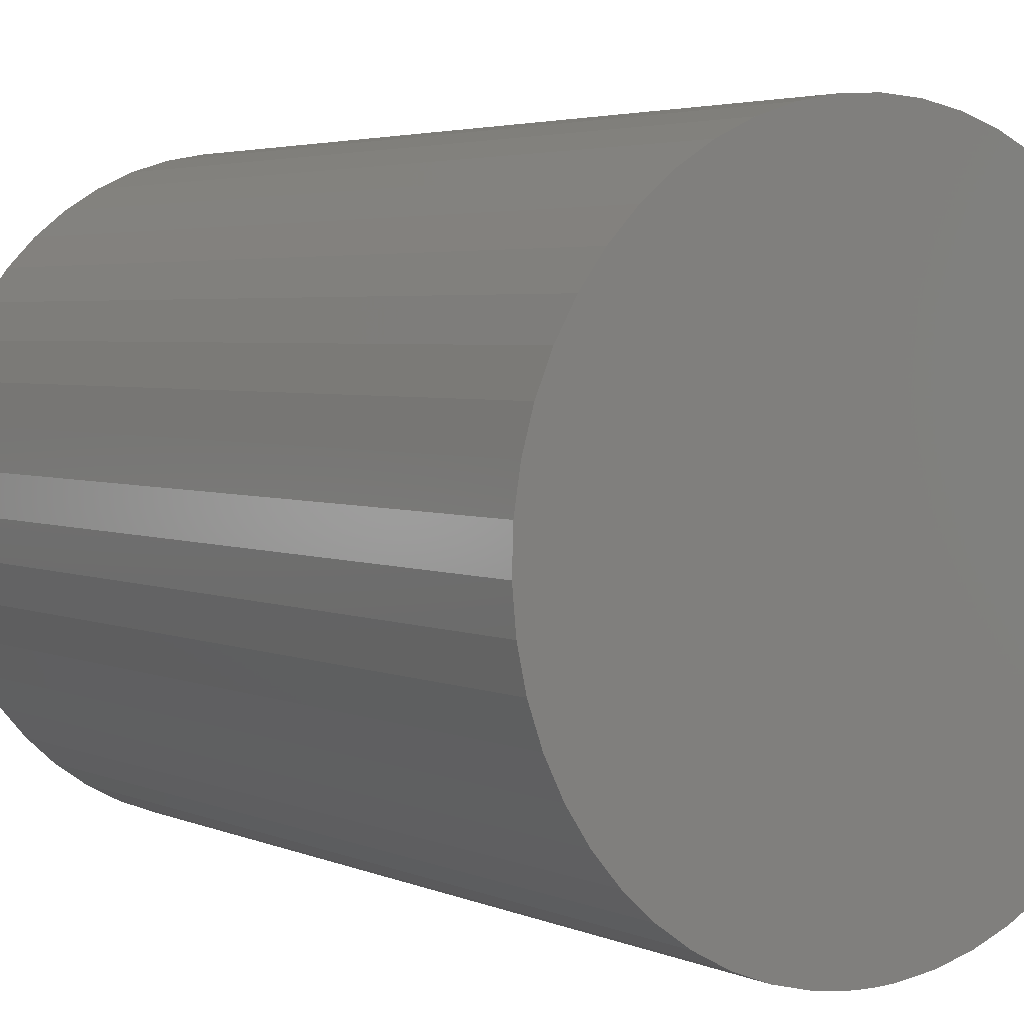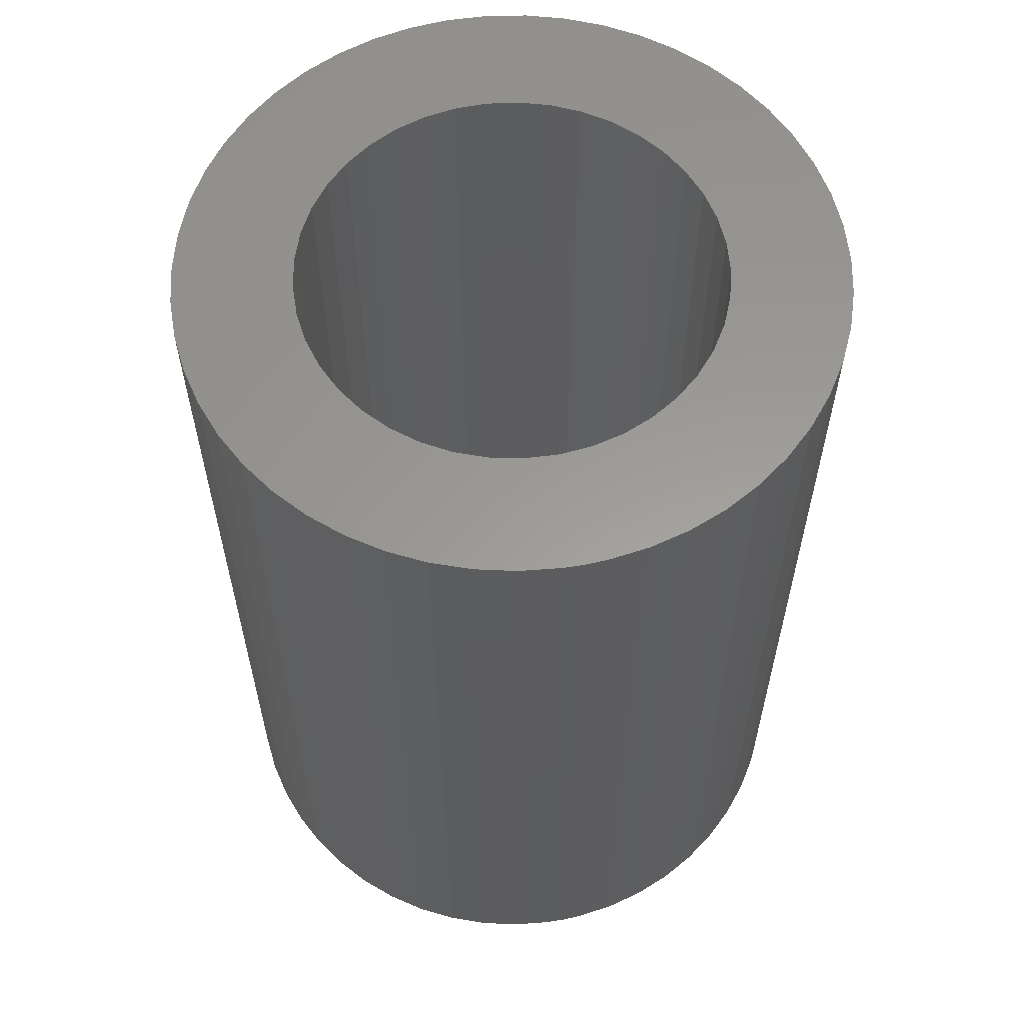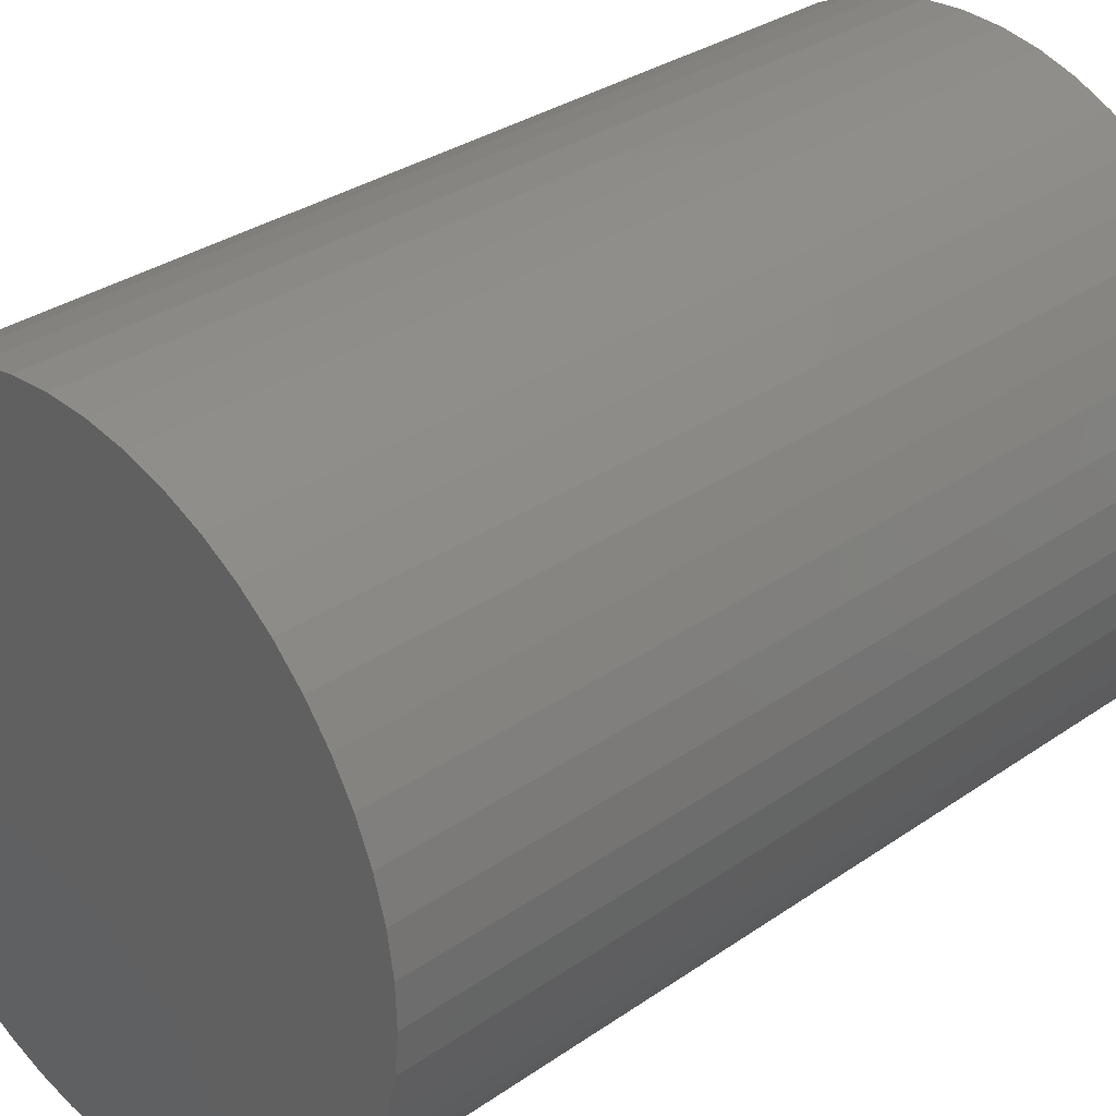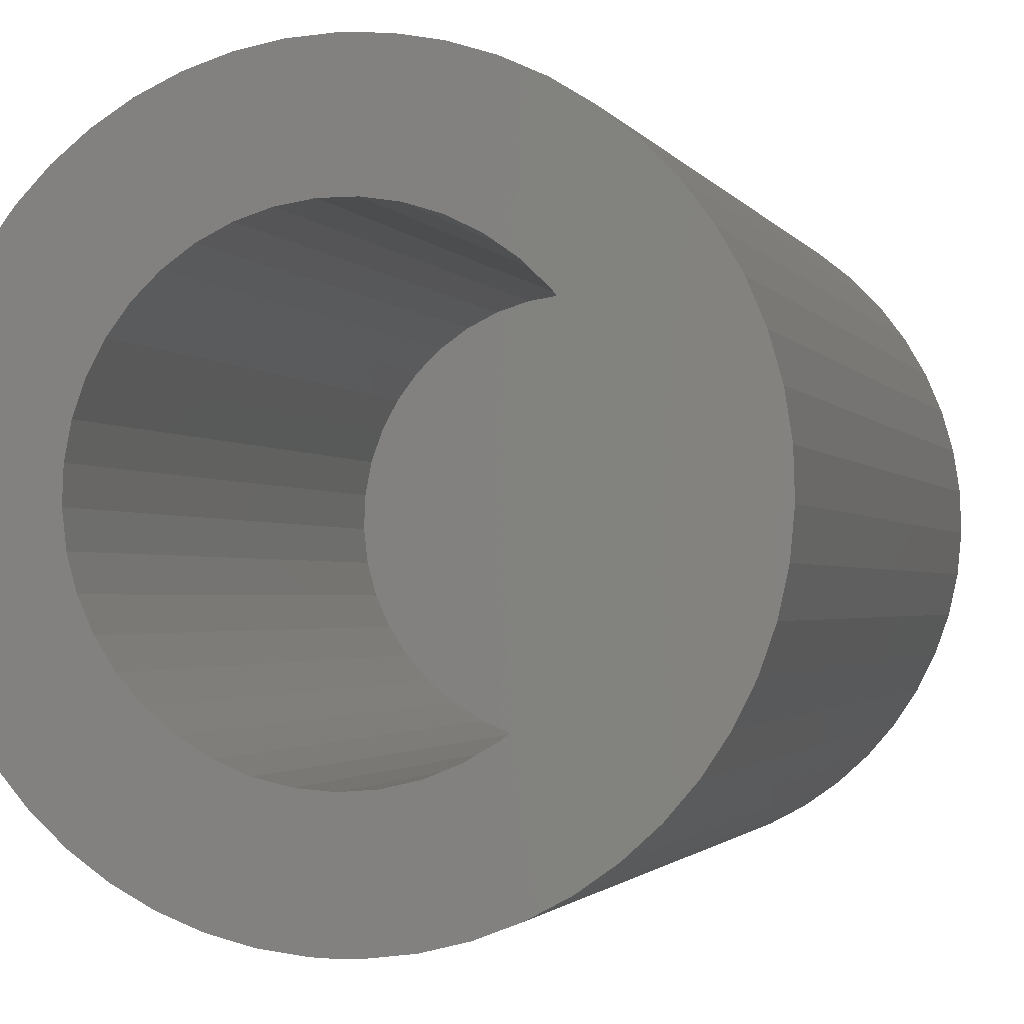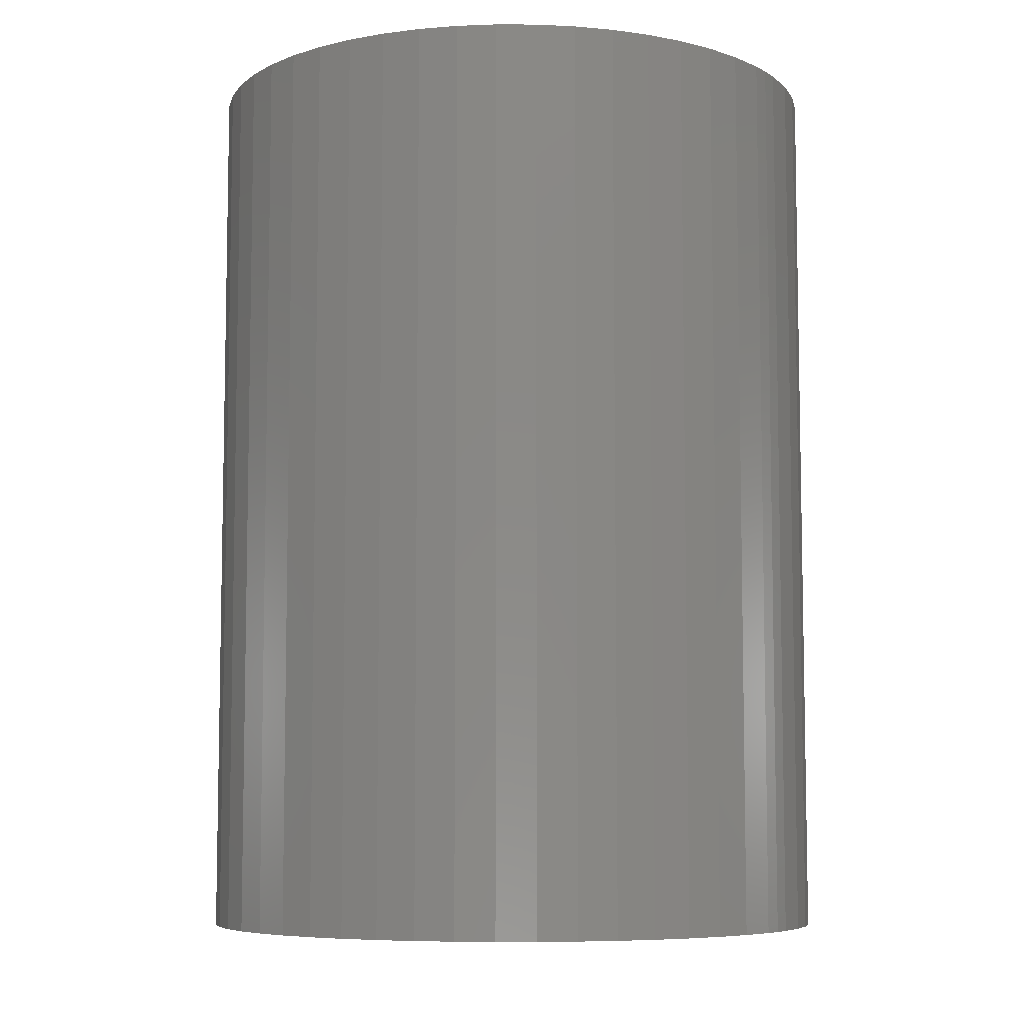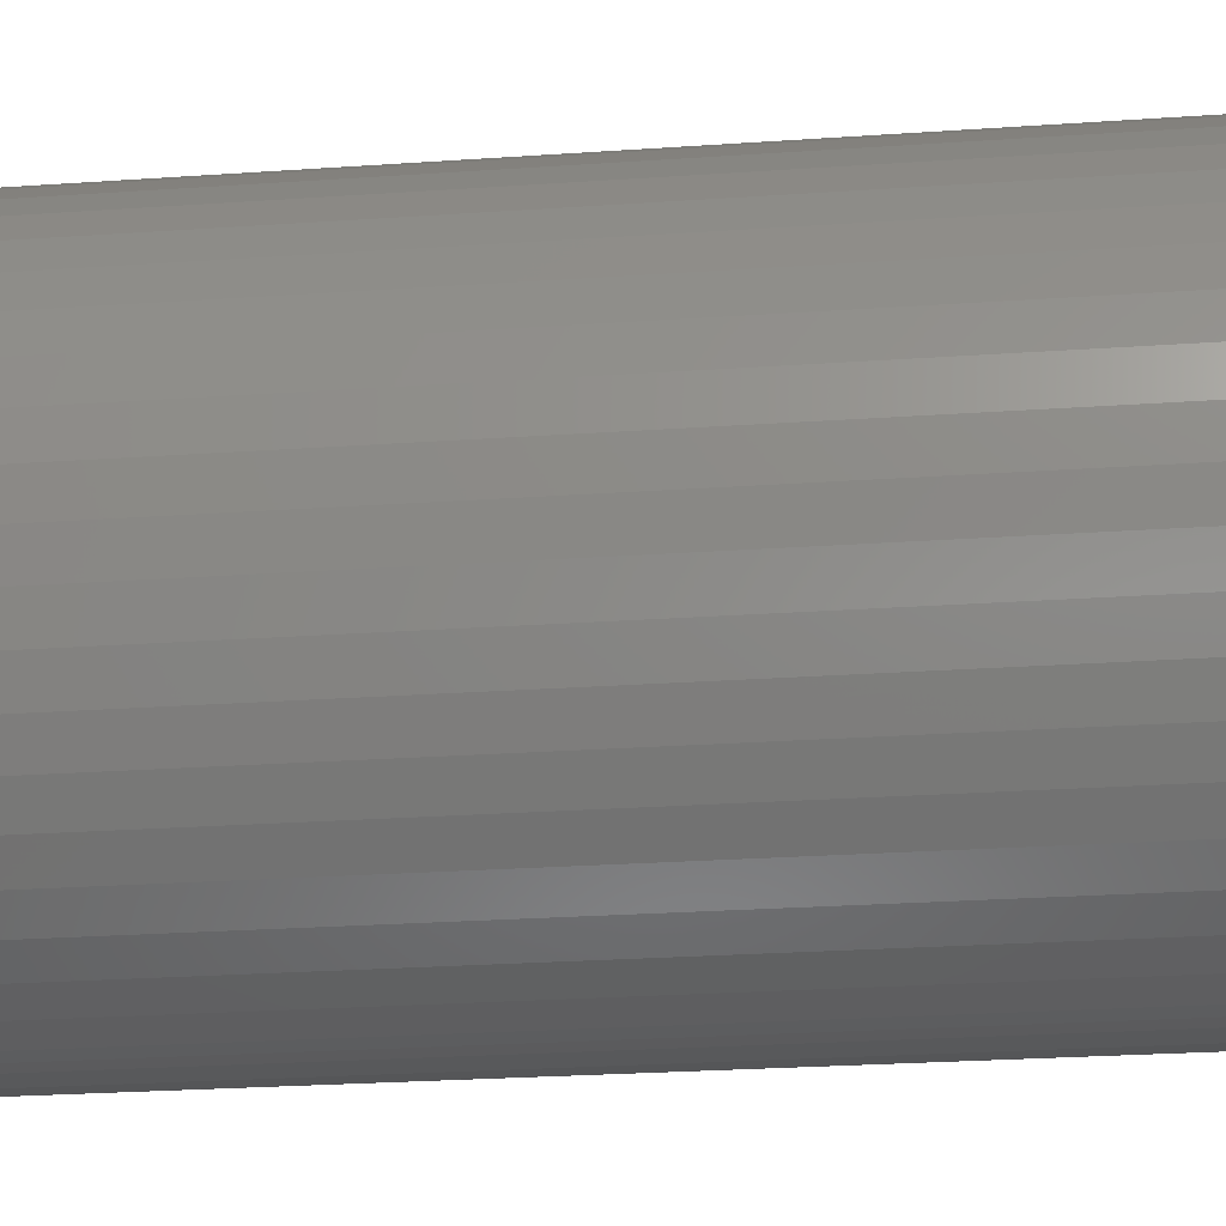
<metadata>
{"format":"stl","ext":"stl","renderer":"f3d","projection":"perspective","resolution":1024,"background":"white","views":[{"elev":3.6,"azim":144.6,"up":"+Y"},{"elev":59.9,"azim":-11.5,"up":"+Z"},{"elev":32.1,"azim":-134.1,"up":"+Y"},{"elev":-1.7,"azim":15.6,"up":"+Y"},{"elev":-7.1,"azim":-57.2,"up":"+Z"},{"elev":-29.0,"azim":-84.3,"up":"+Y"}]}
</metadata>
<code>
# stl→obj: 188 verts, 372 faces
v 0.2189 -3.549 10
v -2.608e-08 -3.556 10
v -2.608e-08 -3.556 4.355e-16
v -0.2189 -3.549 4.351e-16
v -0.2189 -3.549 10
v -0.6534 -3.495 10
v -0.6534 -3.495 4.318e-16
v -1.078 -3.389 10
v -1.078 -3.389 4.252e-16
v -1.486 -3.231 10
v -1.486 -3.231 4.156e-16
v -1.872 -3.023 10
v -1.872 -3.023 4.029e-16
v -2.229 -2.77 10
v -2.229 -2.77 3.874e-16
v -2.553 -2.475 10
v -2.553 -2.475 3.693e-16
v -2.838 -2.143 10
v -2.838 -2.143 3.49e-16
v -3.08 -1.778 10
v -3.08 -1.778 3.266e-16
v -3.275 -1.386 10
v -3.275 -1.386 3.026e-16
v -3.42 -0.9731 10
v -3.42 -0.9731 2.773e-16
v -3.514 -0.5455 10
v -3.514 -0.5455 2.511e-16
v -3.554 -0.1095 10
v -3.554 -0.1095 2.244e-16
v -3.541 0.3281 10
v -3.541 0.3281 1.977e-16
v -3.474 0.7607 10
v -3.474 0.7607 1.712e-16
v -3.354 1.182 10
v -3.354 1.182 1.454e-16
v -3.183 1.585 10
v -3.183 1.585 1.207e-16
v -2.964 1.964 10
v -2.964 1.964 9.747e-17
v -2.7 2.314 10
v -2.7 2.314 7.608e-17
v -2.396 2.628 10
v -2.396 2.628 5.683e-17
v -2.055 2.902 10
v -2.055 2.902 4.002e-17
v -1.682 3.133 10
v -1.682 3.133 2.591e-17
v -1.285 3.316 10
v -1.285 3.316 1.47e-17
v -0.8674 3.449 10
v -0.8674 3.449 6.576e-18
v -0.437 3.529 10
v -0.437 3.529 1.65e-18
v -2.608e-08 3.556 10
v -2.608e-08 3.556 0
v 0.437 3.529 10
v 0.437 3.529 1.65e-18
v 0.8674 3.449 10
v 0.8674 3.449 6.576e-18
v 1.285 3.316 10
v 1.285 3.316 1.47e-17
v 1.682 3.133 10
v 1.682 3.133 2.591e-17
v 2.055 2.902 10
v 2.055 2.902 4.002e-17
v 2.396 2.628 10
v 2.396 2.628 5.683e-17
v 2.7 2.314 10
v 2.7 2.314 7.608e-17
v 2.964 1.964 10
v 2.964 1.964 9.747e-17
v 3.183 1.585 10
v 3.183 1.585 1.207e-16
v 3.354 1.182 10
v 3.354 1.182 1.454e-16
v 3.474 0.7607 10
v 3.474 0.7607 1.712e-16
v 3.541 0.3281 10
v 3.541 0.3281 1.977e-16
v 3.554 -0.1095 10
v 3.554 -0.1095 2.244e-16
v 3.514 -0.5455 10
v 3.514 -0.5455 2.511e-16
v 3.42 -0.9731 10
v 3.42 -0.9731 2.773e-16
v 3.275 -1.386 10
v 3.275 -1.386 3.026e-16
v 3.08 -1.778 10
v 3.08 -1.778 3.266e-16
v 2.838 -2.143 10
v 2.838 -2.143 3.49e-16
v 2.553 -2.475 10
v 2.553 -2.475 3.693e-16
v 2.229 -2.77 10
v 2.229 -2.77 3.874e-16
v 1.872 -3.023 10
v 1.872 -3.023 4.029e-16
v 1.486 -3.231 10
v 1.486 -3.231 4.156e-16
v 1.078 -3.389 10
v 1.078 -3.389 4.252e-16
v 0.6534 -3.495 10
v 0.6534 -3.495 4.318e-16
v 0.2189 -3.549 4.351e-16
v -2.608e-08 -2.286 10
v -0.349 -2.259 10
v -1.585 -1.647 10
v -1.315 -1.87 10
v -1.014 -2.049 10
v -0.6897 -2.179 10
v -2.244 -0.4352 10
v -2.151 -0.7727 10
v -2.008 -1.092 10
v -1.818 -1.386 10
v -2.086 0.9351 10
v -2.204 0.6057 10
v -2.271 0.2622 10
v -2.284 -0.08756 10
v 0.175 2.279 10
v -0.175 2.279 10
v -0.5209 2.226 10
v -0.8545 2.12 10
v -1.168 1.965 10
v 2.151 -0.7727 10
v 2.244 -0.4352 10
v 2.284 -0.08756 10
v 2.271 0.2622 10
v 2.204 0.6057 10
v 1.315 -1.87 10
v 1.585 -1.647 10
v 1.818 -1.386 10
v 2.008 -1.092 10
v 0.349 -2.259 10
v 0.6897 -2.179 10
v 1.014 -2.049 10
v -1.454 1.764 10
v -1.707 1.521 10
v -1.919 1.243 10
v 1.454 1.764 10
v 1.168 1.965 10
v 0.8545 2.12 10
v 0.5209 2.226 10
v 2.086 0.9351 10
v 1.919 1.243 10
v 1.707 1.521 10
v -2.608e-08 0 2.177e-16
v -2.608e-08 -2.286 2.5
v 0.349 -2.259 2.5
v 0.6897 -2.179 2.5
v 1.014 -2.049 2.5
v 1.315 -1.87 2.5
v 1.585 -1.647 2.5
v 1.818 -1.386 2.5
v 2.008 -1.092 2.5
v 2.151 -0.7727 2.5
v 2.244 -0.4352 2.5
v 2.284 -0.08756 2.5
v 2.271 0.2622 2.5
v 2.204 0.6057 2.5
v 2.086 0.9351 2.5
v 1.919 1.243 2.5
v 1.707 1.521 2.5
v 1.454 1.764 2.5
v 1.168 1.965 2.5
v 0.8545 2.12 2.5
v 0.5209 2.226 2.5
v 0.175 2.279 2.5
v -0.175 2.279 2.5
v -0.5209 2.226 2.5
v -0.8545 2.12 2.5
v -1.168 1.965 2.5
v -1.454 1.764 2.5
v -1.707 1.521 2.5
v -1.919 1.243 2.5
v -2.086 0.9351 2.5
v -2.204 0.6057 2.5
v -2.271 0.2622 2.5
v -2.284 -0.08756 2.5
v -2.244 -0.4352 2.5
v -2.151 -0.7727 2.5
v -2.008 -1.092 2.5
v -1.818 -1.386 2.5
v -1.585 -1.647 2.5
v -1.315 -1.87 2.5
v -1.014 -2.049 2.5
v -0.6897 -2.179 2.5
v -0.349 -2.259 2.5
v -2.608e-08 0 2.5
f 1 2 3
f 3 2 4
f 2 5 4
f 4 5 6
f 4 6 7
f 7 6 8
f 7 8 9
f 9 8 10
f 9 10 11
f 11 10 12
f 11 12 13
f 13 12 14
f 13 14 15
f 15 14 16
f 15 16 17
f 17 16 18
f 17 18 19
f 19 18 20
f 19 20 21
f 21 20 22
f 21 22 23
f 23 22 24
f 23 24 25
f 25 24 26
f 25 26 27
f 27 26 28
f 27 28 29
f 29 28 30
f 29 30 31
f 31 30 32
f 31 32 33
f 33 32 34
f 33 34 35
f 35 34 36
f 35 36 37
f 37 36 38
f 37 38 39
f 39 38 40
f 39 40 41
f 41 40 42
f 41 42 43
f 43 42 44
f 43 44 45
f 45 44 46
f 45 46 47
f 47 46 48
f 47 48 49
f 49 48 50
f 49 50 51
f 51 50 52
f 51 52 53
f 53 52 54
f 53 54 55
f 55 54 56
f 55 56 57
f 57 56 58
f 57 58 59
f 59 58 60
f 59 60 61
f 61 60 62
f 61 62 63
f 63 62 64
f 63 64 65
f 65 64 66
f 65 66 67
f 67 66 68
f 67 68 69
f 69 68 70
f 69 70 71
f 71 70 72
f 71 72 73
f 73 72 74
f 73 74 75
f 75 74 76
f 75 76 77
f 77 76 78
f 77 78 79
f 79 78 80
f 79 80 81
f 81 80 82
f 81 82 83
f 83 82 84
f 83 84 85
f 85 84 86
f 85 86 87
f 87 86 88
f 87 88 89
f 89 88 90
f 89 90 91
f 91 90 92
f 91 92 93
f 93 92 94
f 93 94 95
f 95 94 96
f 95 96 97
f 97 96 98
f 97 98 99
f 99 98 100
f 99 100 101
f 101 100 102
f 101 102 103
f 103 102 1
f 103 1 104
f 104 1 3
f 5 105 106
f 107 14 108
f 108 14 12
f 108 12 109
f 109 12 10
f 109 10 110
f 110 10 8
f 110 8 106
f 106 8 6
f 106 6 5
f 111 24 112
f 112 24 22
f 112 22 113
f 113 22 20
f 113 20 114
f 114 20 18
f 114 18 107
f 107 18 16
f 107 16 14
f 115 34 116
f 116 34 32
f 116 32 117
f 117 32 30
f 117 30 118
f 118 30 28
f 118 28 111
f 111 28 26
f 111 26 24
f 119 54 120
f 120 54 52
f 120 52 121
f 121 52 50
f 121 50 122
f 122 50 48
f 122 48 123
f 124 84 125
f 125 84 82
f 125 82 126
f 126 82 80
f 126 80 127
f 127 80 78
f 127 78 128
f 129 94 130
f 130 94 92
f 130 92 131
f 131 92 90
f 131 90 132
f 132 90 88
f 132 88 124
f 124 88 86
f 124 86 84
f 5 2 105
f 105 2 1
f 105 1 133
f 133 1 102
f 133 102 134
f 134 102 100
f 134 100 135
f 135 100 98
f 135 98 129
f 129 98 96
f 129 96 94
f 48 46 123
f 123 46 44
f 123 44 136
f 136 44 42
f 136 42 137
f 137 42 40
f 137 40 138
f 138 40 38
f 138 38 115
f 115 38 36
f 115 36 34
f 139 64 140
f 140 64 62
f 140 62 141
f 141 62 60
f 141 60 142
f 142 60 58
f 142 58 119
f 119 58 56
f 119 56 54
f 78 76 128
f 128 76 74
f 128 74 143
f 143 74 72
f 143 72 144
f 144 72 70
f 144 70 145
f 145 70 68
f 145 68 139
f 139 68 66
f 139 66 64
f 3 4 146
f 101 103 146
f 146 103 104
f 146 104 3
f 95 97 146
f 146 97 99
f 146 99 101
f 89 91 146
f 146 91 93
f 146 93 95
f 83 85 146
f 146 85 87
f 146 87 89
f 77 79 146
f 146 79 81
f 146 81 83
f 71 73 146
f 146 73 75
f 146 75 77
f 65 67 146
f 146 67 69
f 146 69 71
f 59 61 146
f 146 61 63
f 146 63 65
f 53 55 146
f 146 55 57
f 146 57 59
f 47 49 146
f 146 49 51
f 146 51 53
f 41 43 146
f 146 43 45
f 146 45 47
f 35 37 146
f 146 37 39
f 146 39 41
f 29 31 146
f 146 31 33
f 146 33 35
f 23 25 146
f 146 25 27
f 146 27 29
f 17 19 146
f 146 19 21
f 146 21 23
f 11 13 146
f 146 13 15
f 146 15 17
f 4 7 146
f 146 7 9
f 146 9 11
f 147 105 148
f 148 105 133
f 148 133 149
f 149 133 134
f 149 134 150
f 150 134 135
f 150 135 151
f 151 135 129
f 151 129 152
f 152 129 130
f 152 130 153
f 153 130 131
f 153 131 154
f 154 131 132
f 154 132 155
f 155 132 124
f 155 124 156
f 156 124 125
f 156 125 157
f 157 125 126
f 157 126 158
f 158 126 127
f 158 127 159
f 159 127 128
f 159 128 160
f 160 128 143
f 160 143 161
f 161 143 144
f 161 144 162
f 162 144 145
f 162 145 163
f 163 145 139
f 163 139 164
f 164 139 140
f 164 140 165
f 165 140 141
f 165 141 166
f 166 141 142
f 166 142 167
f 167 142 119
f 167 119 168
f 168 119 120
f 168 120 169
f 169 120 121
f 169 121 170
f 170 121 122
f 170 122 171
f 171 122 123
f 171 123 172
f 172 123 136
f 172 136 173
f 173 136 137
f 173 137 174
f 174 137 138
f 174 138 175
f 175 138 115
f 175 115 176
f 176 115 116
f 176 116 177
f 177 116 117
f 177 117 178
f 178 117 118
f 178 118 179
f 179 118 111
f 179 111 180
f 180 111 112
f 180 112 181
f 181 112 113
f 181 113 182
f 182 113 114
f 182 114 183
f 183 114 107
f 183 107 184
f 184 107 108
f 184 108 185
f 185 108 109
f 185 109 186
f 186 109 110
f 186 110 187
f 187 110 106
f 187 106 147
f 147 106 105
f 147 148 188
f 147 188 187
f 184 185 188
f 188 185 186
f 188 186 187
f 181 182 188
f 188 182 183
f 188 183 184
f 178 179 188
f 188 179 180
f 188 180 181
f 175 176 188
f 188 176 177
f 188 177 178
f 172 173 188
f 188 173 174
f 188 174 175
f 169 170 188
f 188 170 171
f 188 171 172
f 166 167 188
f 188 167 168
f 188 168 169
f 163 164 188
f 188 164 165
f 188 165 166
f 160 161 188
f 188 161 162
f 188 162 163
f 157 158 188
f 188 158 159
f 188 159 160
f 154 155 188
f 188 155 156
f 188 156 157
f 151 152 188
f 188 152 153
f 188 153 154
f 148 149 188
f 188 149 150
f 188 150 151

</code>
